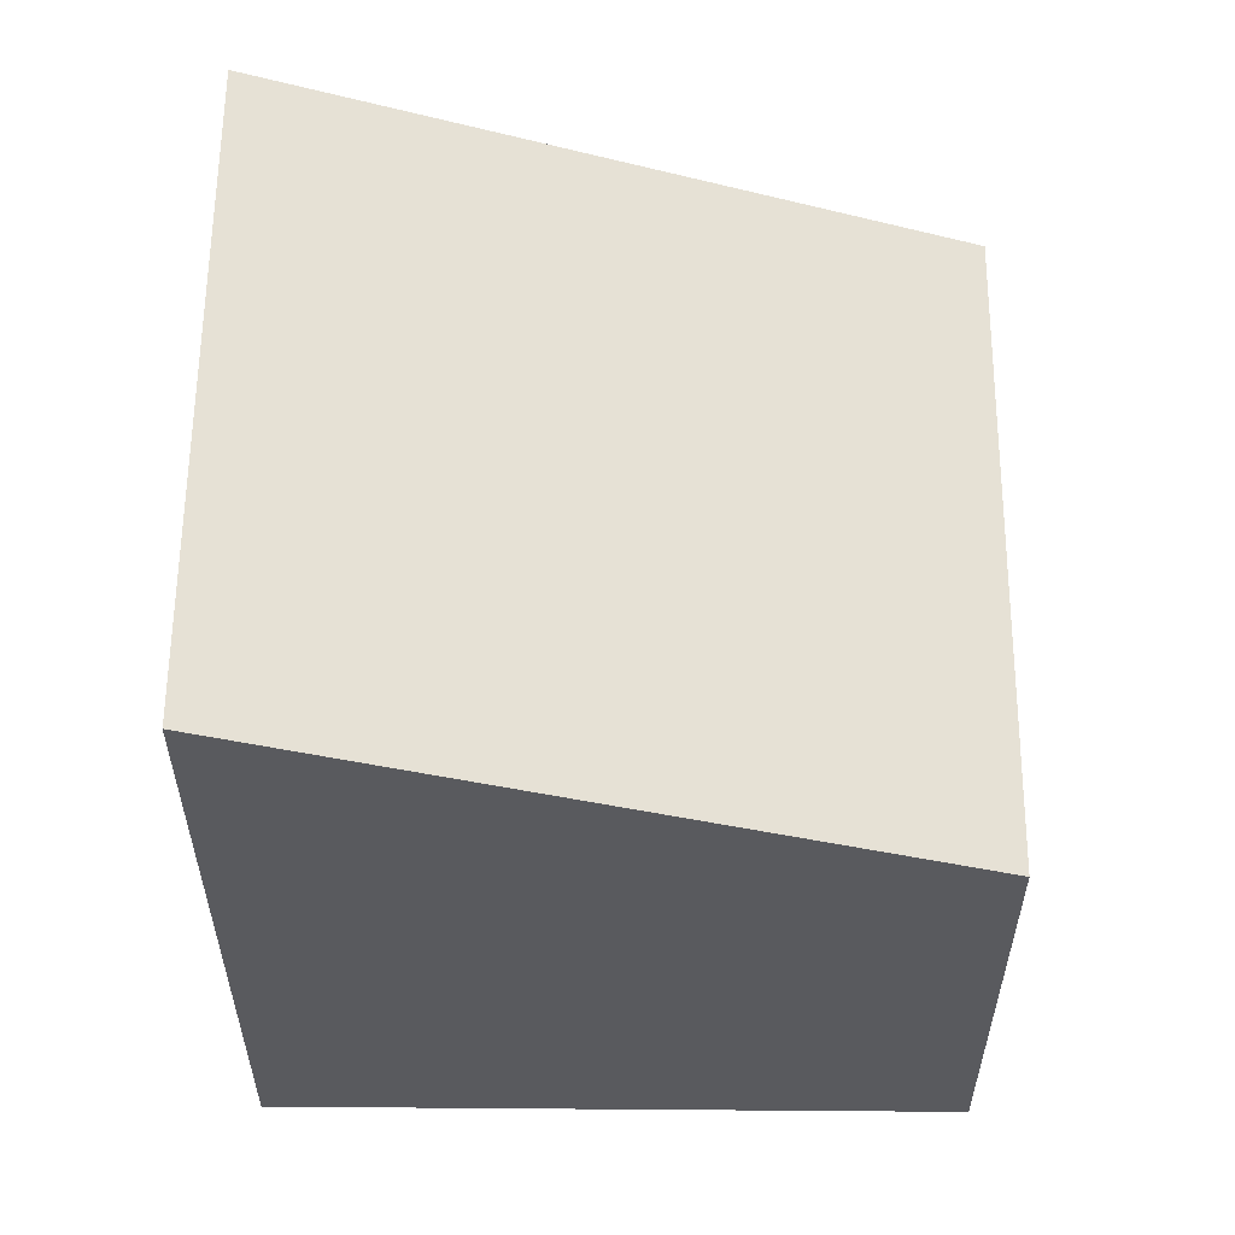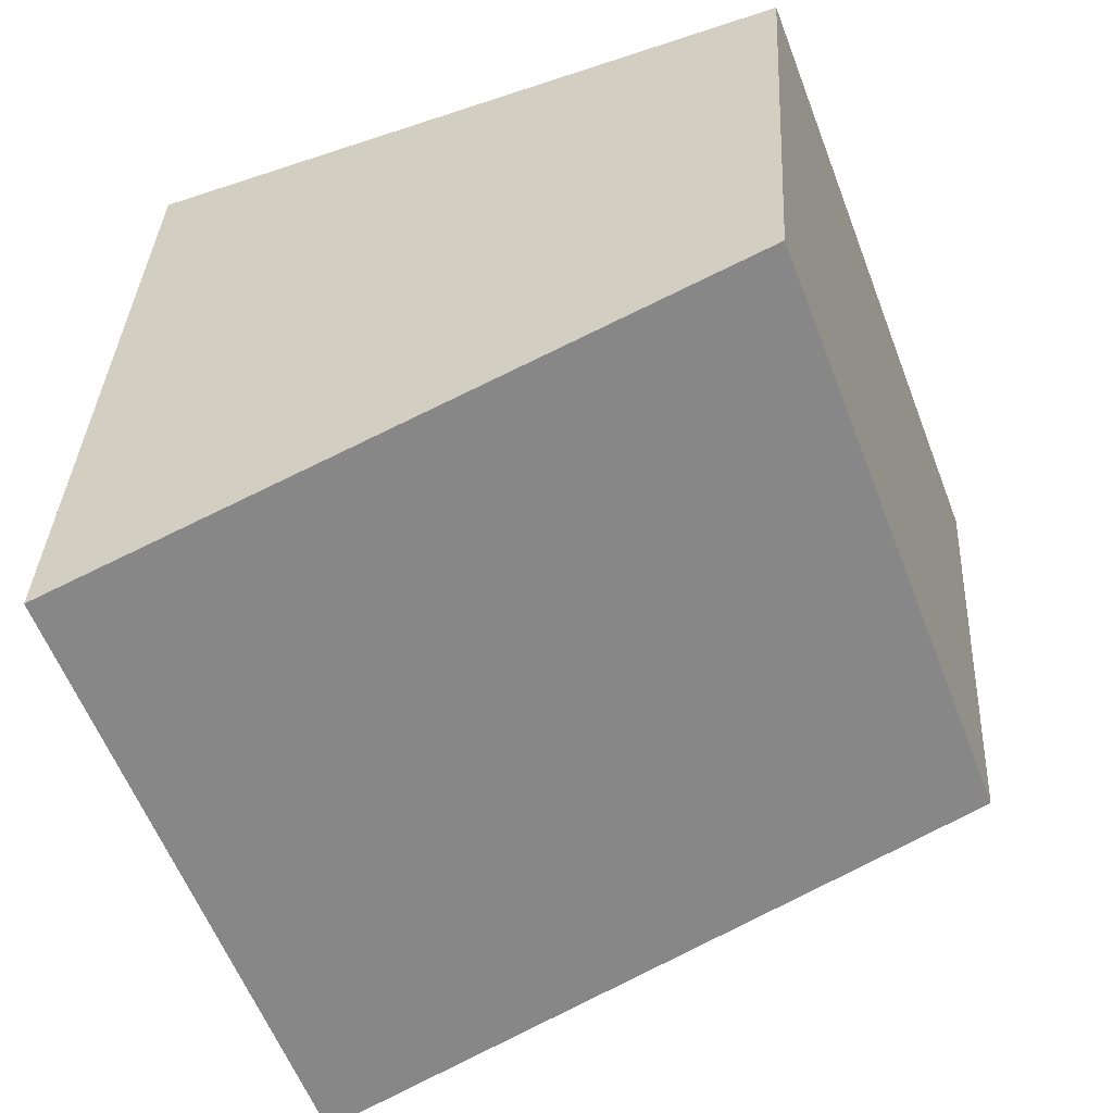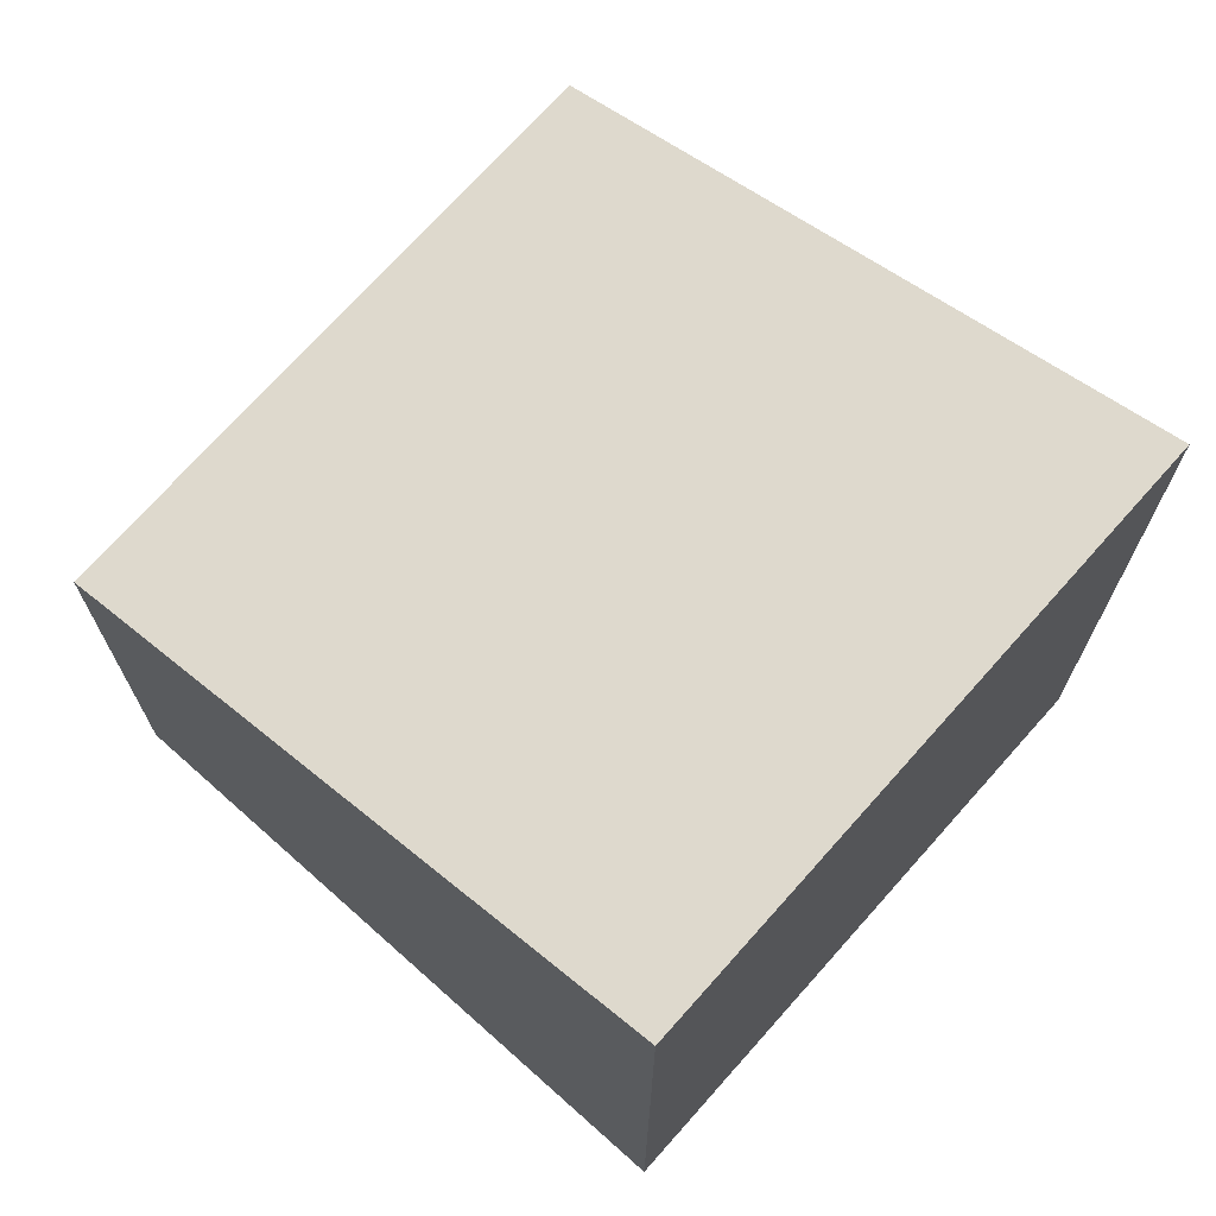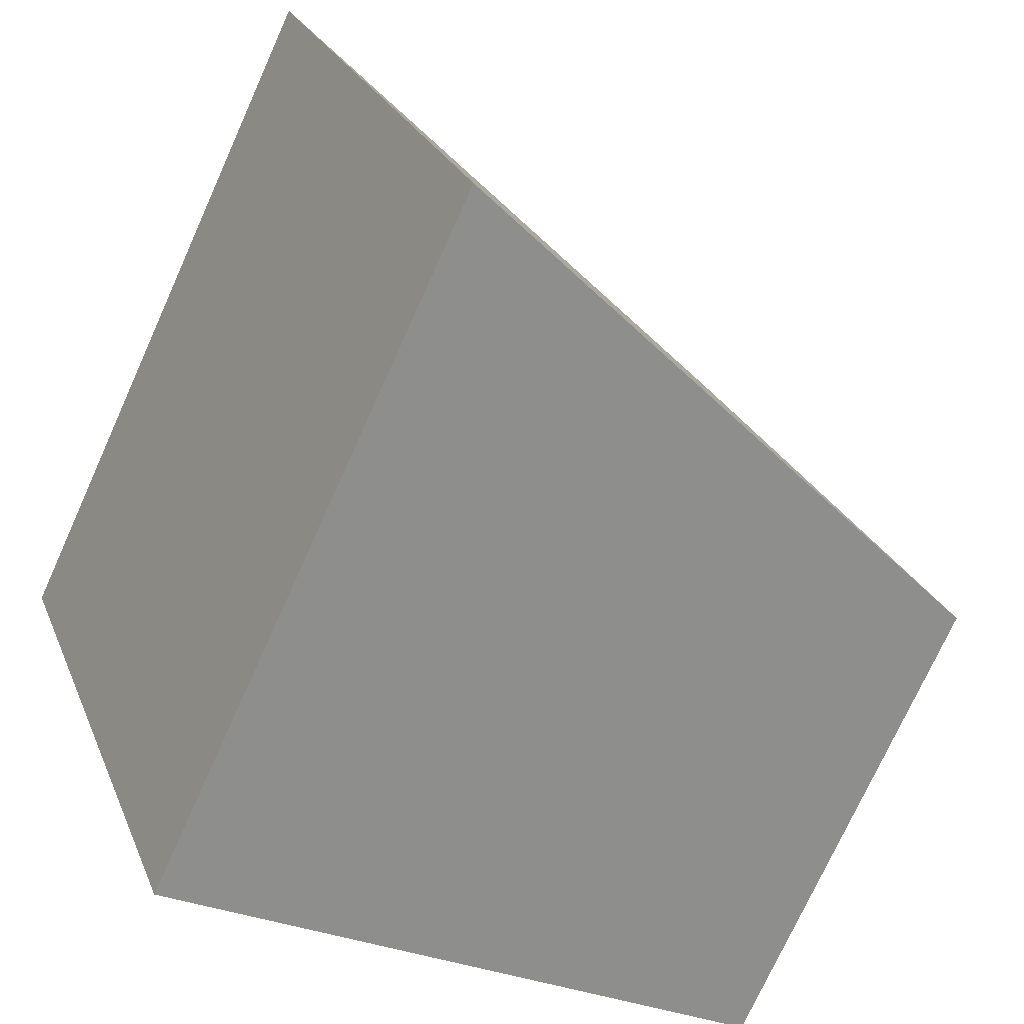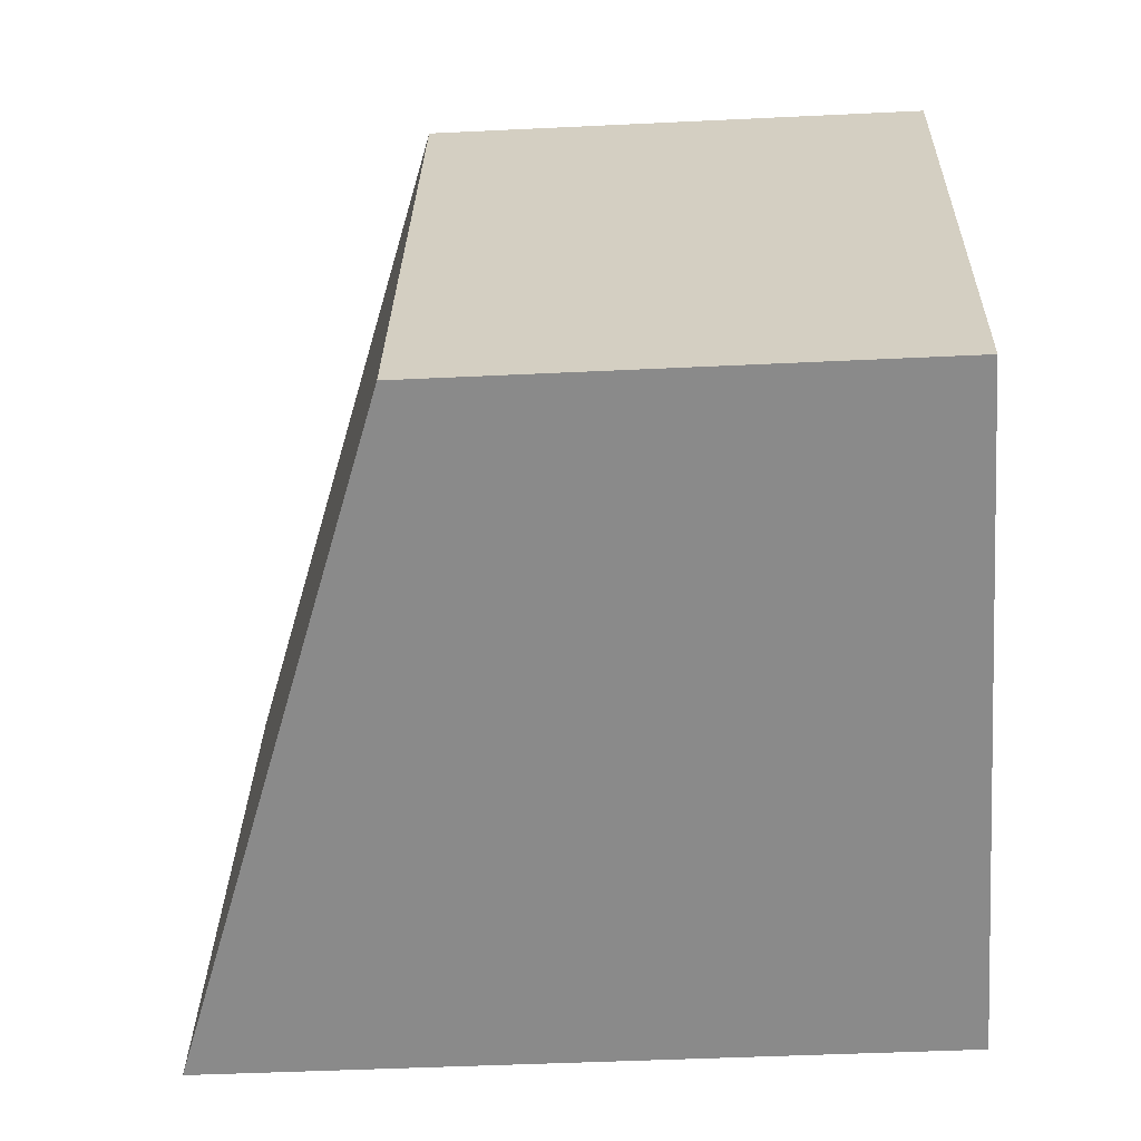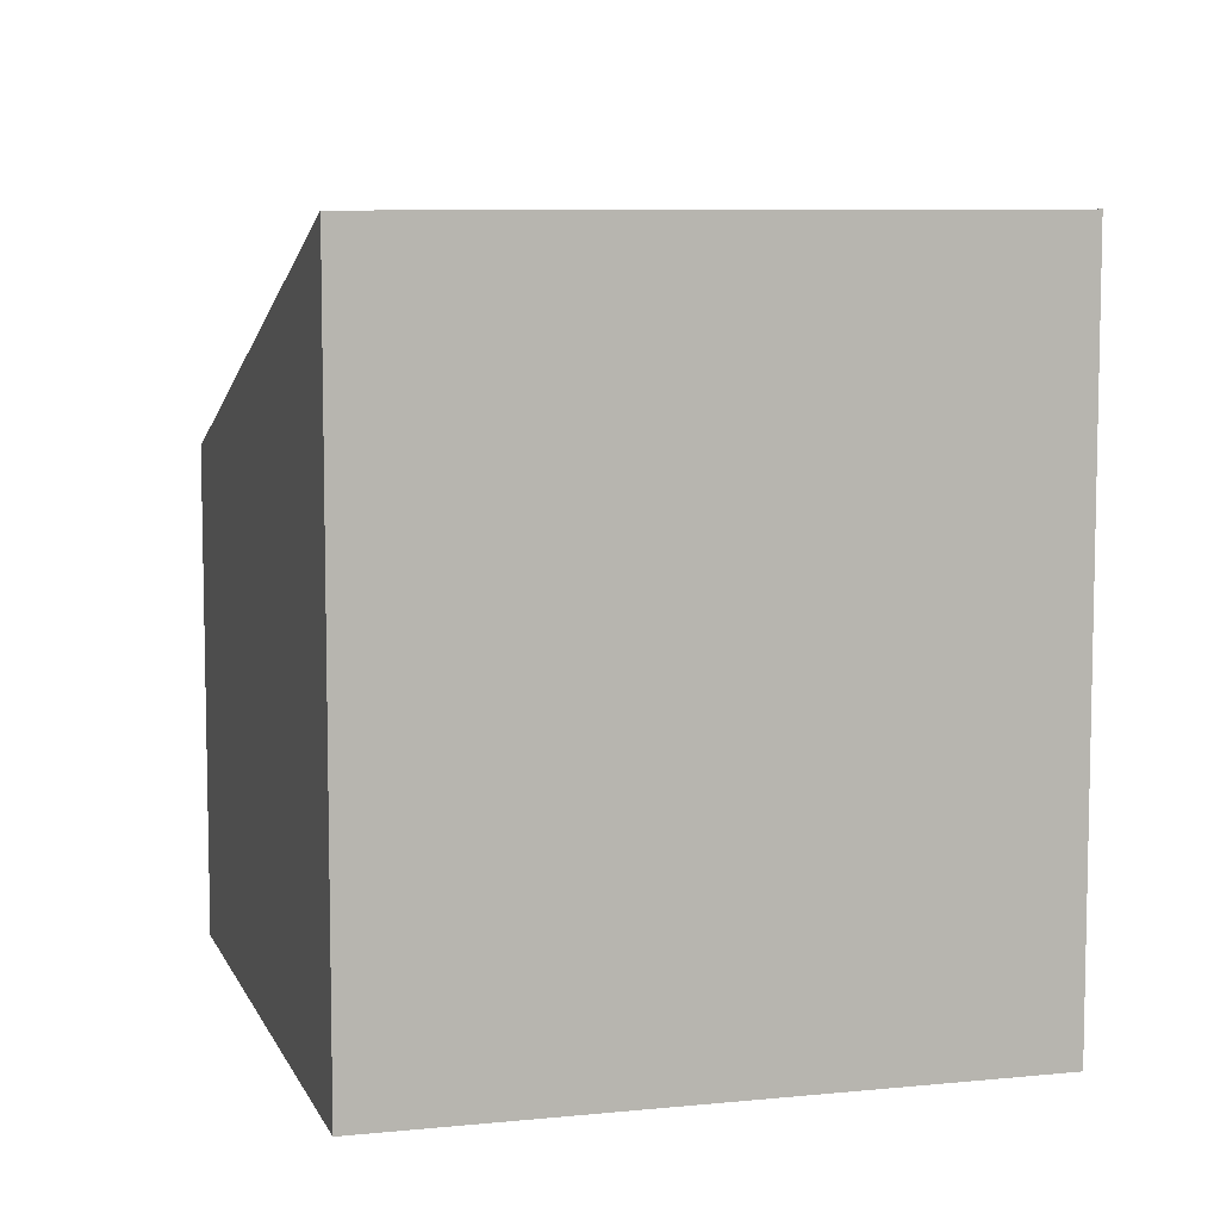
<metadata>
{"format":"obj","ext":"obj","renderer":"f3d","projection":"perspective","resolution":1024,"background":"white","views":[{"elev":58.4,"azim":-159.0,"up":"+Y"},{"elev":34.3,"azim":-177.1,"up":"+Z"},{"elev":71.9,"azim":62.2,"up":"+Y"},{"elev":-74.0,"azim":155.7,"up":"+Z"},{"elev":-43.2,"azim":-86.7,"up":"+Z"},{"elev":8.0,"azim":94.7,"up":"+Y"}]}
</metadata>
<code>
v  4.527 5.245 -1.696
v  1.636 3.563 4.368
v  6.164 5.245 2.671
v  0 3.563 2.182e-16
v  4.527 1.039e-16 -1.696
v  0 0 0
v  1.636 -2.675e-16 4.368
v  6.164 -1.636e-16 2.671
g defaultobject
f 1 2 3
f 2 1 4
f 5 4 1
f 4 5 6
f 6 2 4
f 2 6 7
f 2 8 3
f 8 2 7
f 8 1 3
f 1 8 5
f 5 7 6
f 7 5 8

</code>
